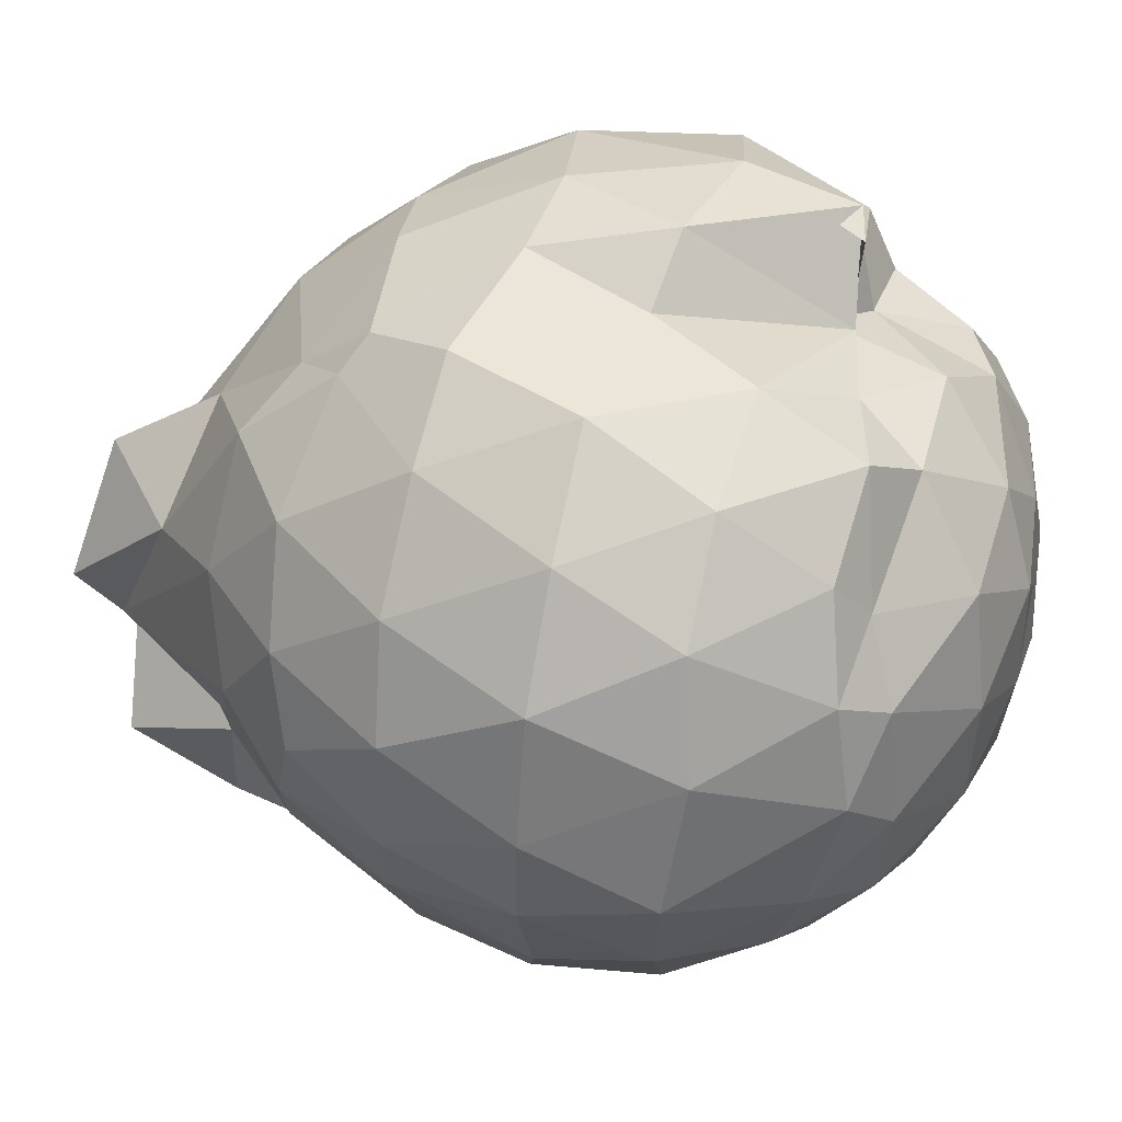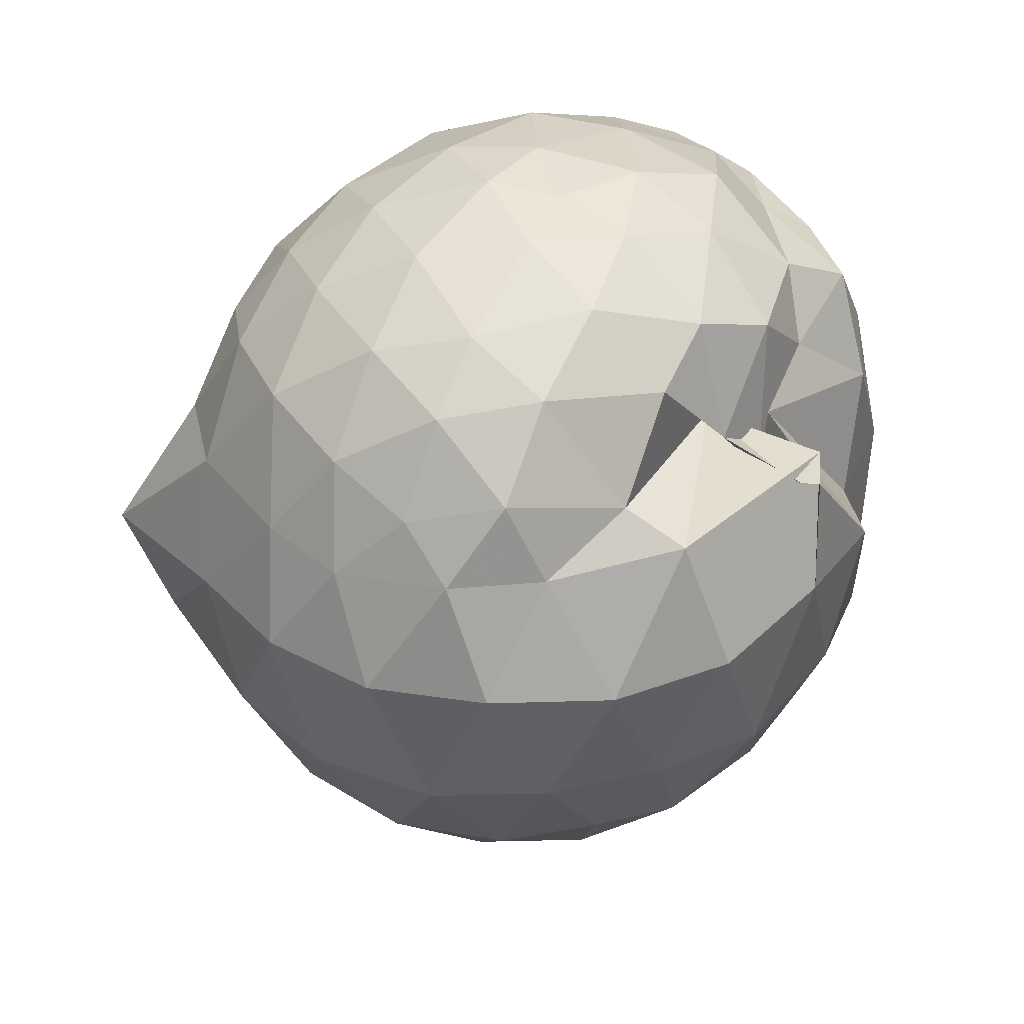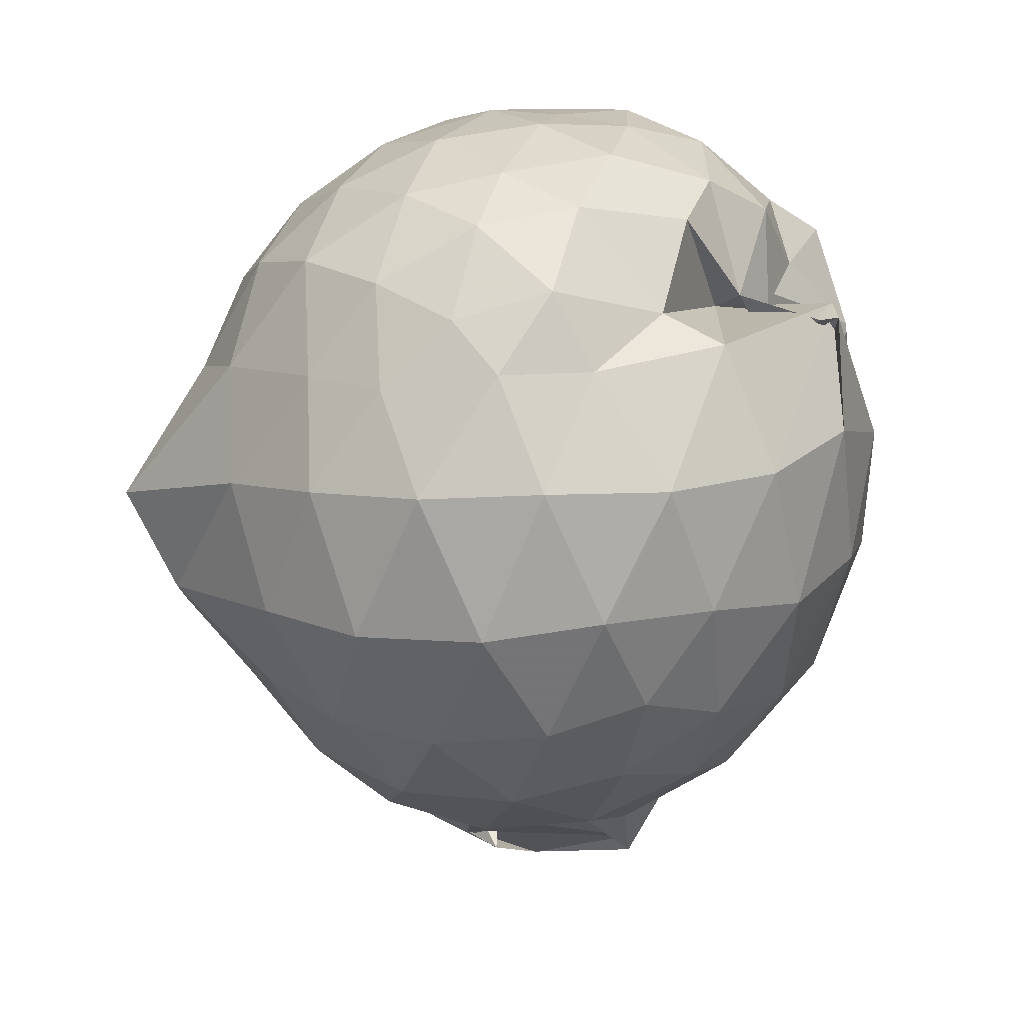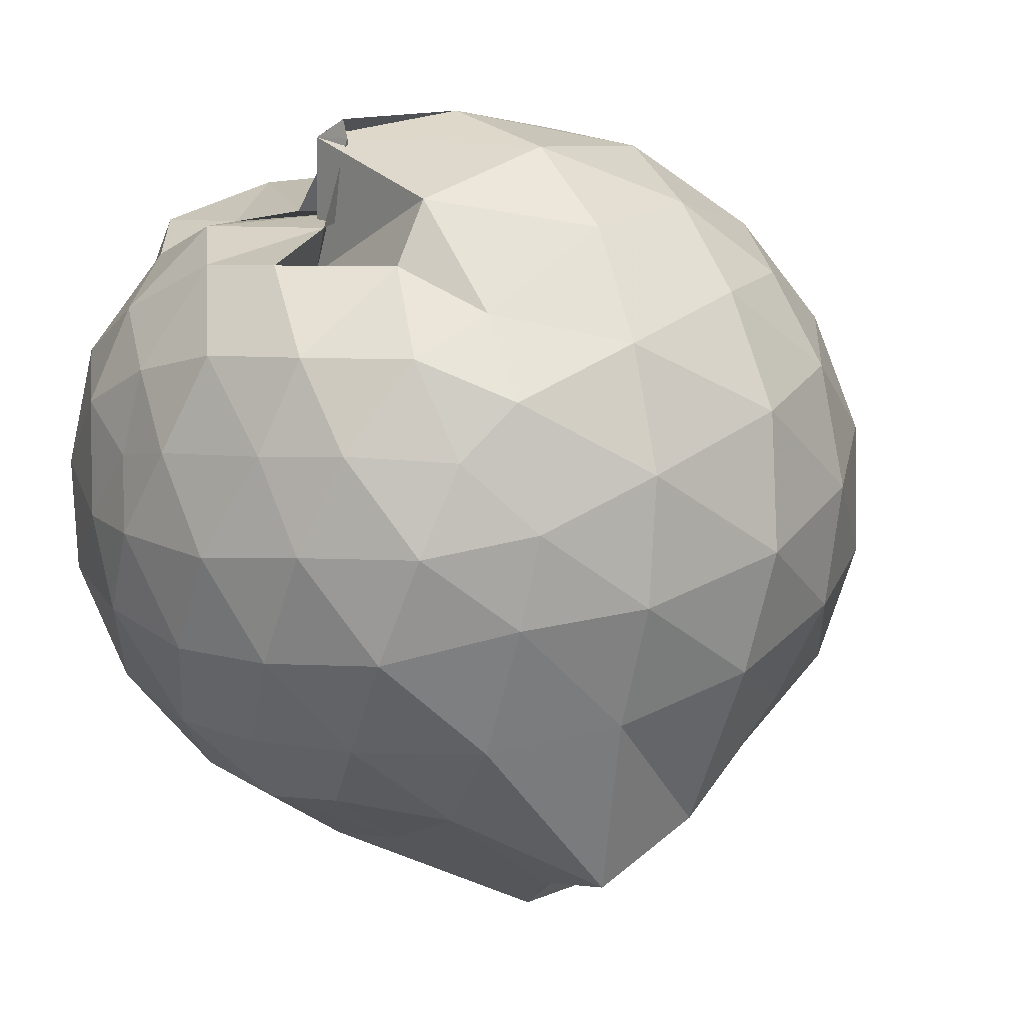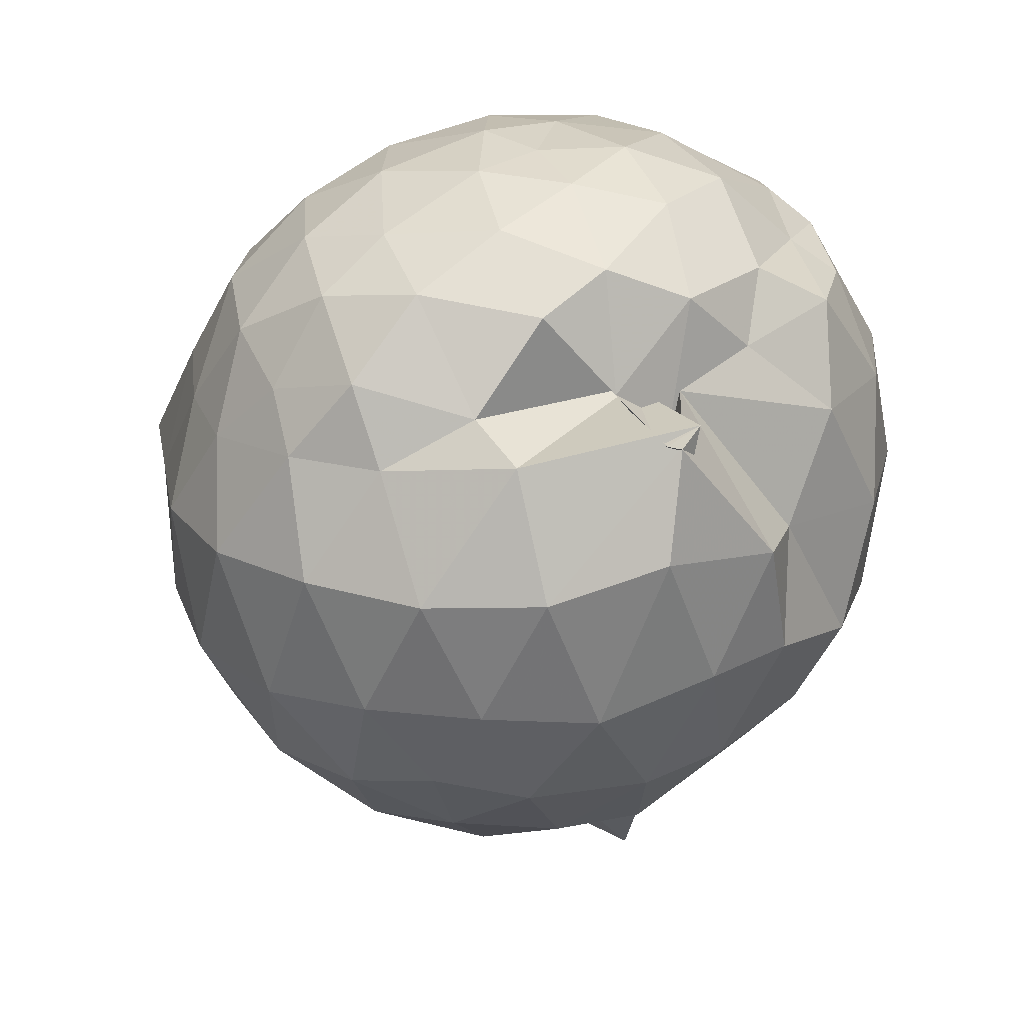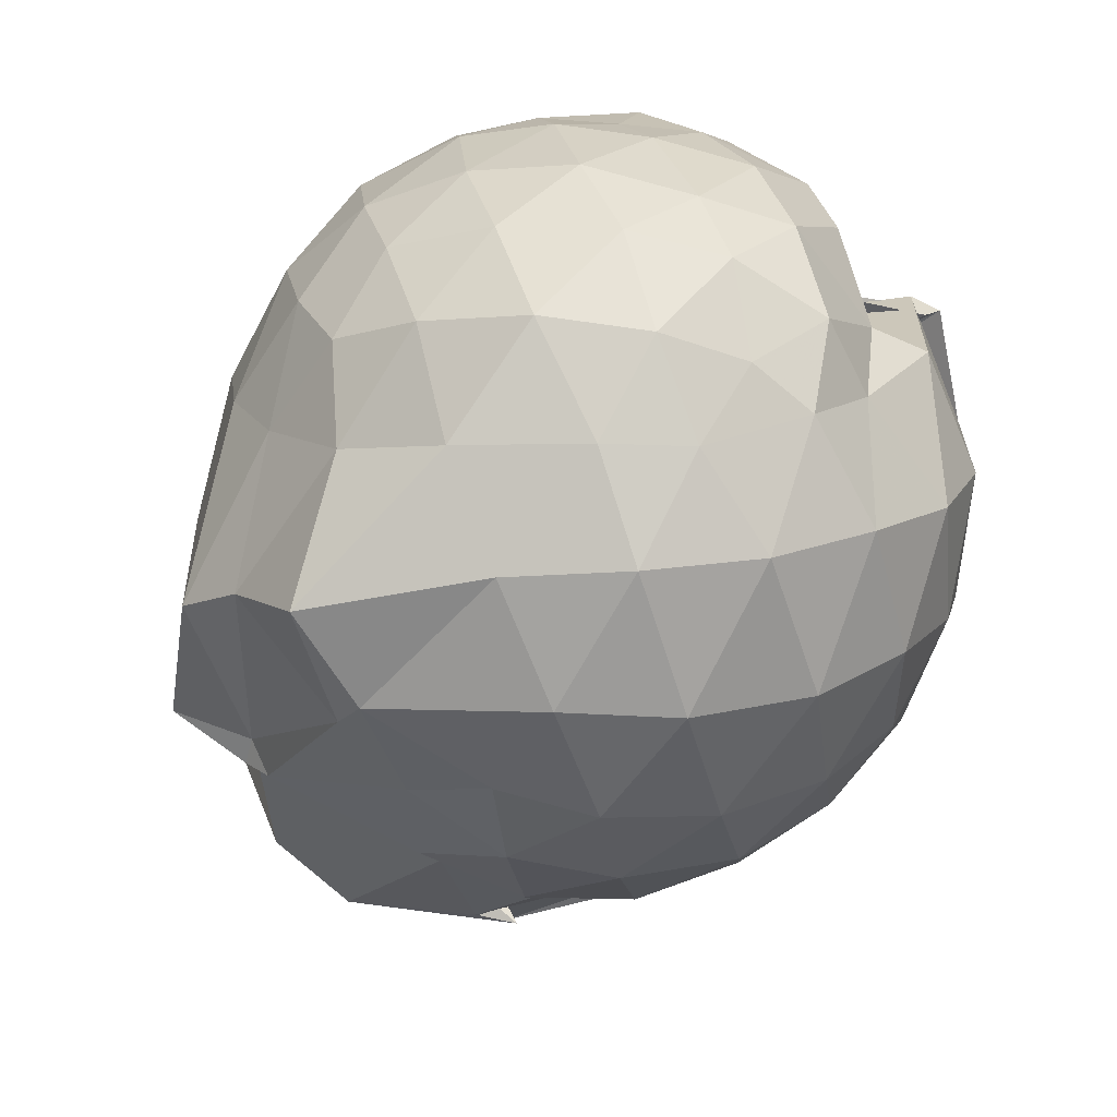
<metadata>
{"format":"obj","ext":"obj","renderer":"f3d","projection":"perspective","resolution":1024,"background":"white","views":[{"elev":39.3,"azim":-74.6,"up":"+Y"},{"elev":40.1,"azim":116.1,"up":"+Z"},{"elev":12.3,"azim":108.5,"up":"+Z"},{"elev":1.3,"azim":58.4,"up":"+Y"},{"elev":26.9,"azim":141.9,"up":"+Z"},{"elev":15.2,"azim":68.4,"up":"+Z"}]}
</metadata>
<code>
v 0.1058 -0.3026 2.562
v -0.1553 -0.1022 -0.1246
v 1.156 -0.3259 1.984
v 1.057 -0.02822 2.075
v 0.794 0.2558 1.984
v 0.1724 0.2728 1.93
v 0.3741 0.678 1.926
v 0.1974 0.4721 1.78
v -0.1624 0.4546 2.047
v -0.485 0.4801 2.133
v -0.7486 0.2618 2.102
v -0.8991 -0.0216 2.161
v -0.9463 -0.3366 2.215
v -0.9705 -0.6917 2.116
v -0.8692 -0.9842 2.01
v -0.6041 -1.166 2.082
v -0.2537 -1.309 2.099
v 0.1157 -1.381 2.062
v 0.4234 -1.367 1.995
v 0.6825 -1.188 2.081
v 0.9294 -0.9138 2.123
v 1.097 -0.602 2.082
v 1.221 -0.1522 1.83
v 1.054 0.1092 1.828
v 0.79 0.459 1.893
v 0.25 0.6906 1.968
v 0.3645 0.737 1.936
v 0.1386 0.4688 1.975
v -0.4026 0.6135 1.81
v -0.7649 0.464 1.784
v -1.029 0.1844 1.774
v -1.16 -0.1625 1.823
v -1.224 -0.5798 1.768
v -1.081 -0.926 1.724
v -0.8549 -1.227 1.693
v -0.5232 -1.43 1.71
v -0.07408 -1.544 1.721
v 0.2563 -1.524 1.693
v 0.6362 -1.425 1.708
v 0.9371 -1.189 1.763
v 1.163 -0.8113 1.785
v 1.25 -0.5318 1.771
v 1.294 0.02278 1.48
v 1.099 0.3719 1.473
v 0.8094 0.6357 1.493
v 0.4388 0.7791 1.574
v 0.01949 0.8046 1.496
v -0.1966 0.6529 1.46
v -0.6453 0.6073 1.394
v -0.9715 0.3524 1.394
v -1.189 0.009981 1.382
v -1.255 -0.4016 1.373
v -1.189 -0.7386 1.351
v -0.9709 -1.139 1.335
v -0.7359 -1.428 1.259
v -0.3026 -1.618 1.291
v 0.1659 -1.793 1.138
v 0.4043 -1.686 1.23
v 0.8389 -1.639 1.287
v 1.125 -1.108 1.409
v 1.316 -0.7477 1.441
v 1.378 -0.3604 1.456
v 1.194 0.1894 1.058
v 0.9461 0.4773 1.065
v 0.6303 0.6831 1.03
v 0.2299 0.7767 1.101
v -0.1108 0.7482 1.08
v -0.4923 0.6409 0.9711
v -0.785 0.4442 0.9584
v -1.04 0.1254 0.9371
v -1.175 -0.2141 0.9563
v -1.16 -0.5922 0.9474
v -0.994 -0.92 0.8969
v -0.7515 -1.255 0.866
v -0.5231 -1.543 0.8284
v -0.06822 -1.78 0.7224
v 0.05226 -1.554 0.6363
v 0.7316 -1.469 0.8963
v 0.8649 -1.441 0.9763
v 1.198 -0.9593 1.008
v 1.327 -0.5927 0.9852
v 1.324 -0.1702 1.002
v 0.9883 0.2698 0.7468
v 0.7249 0.4442 0.6631
v 0.3248 0.5701 0.6271
v 0.03478 0.6176 0.6609
v -0.3593 0.5596 0.7037
v -0.4423 0.4612 0.6336
v -0.7694 0.1746 0.5536
v -0.9551 -0.1433 0.5777
v -1.037 -0.4234 0.6355
v -0.9131 -0.7101 0.5556
v -0.7281 -0.9906 0.5066
v -0.4843 -1.275 0.5616
v -0.2805 -1.513 0.5347
v 0.01604 -1.567 0.5447
v 0.1376 -1.527 0.5351
v 0.691 -1.243 0.6381
v 0.9602 -1.062 0.7074
v 1.096 -0.7703 0.6225
v 1.155 -0.3992 0.5986
v 1.108 -0.02312 0.6469
v 0.9708 -0.3057 2.26
v 0.8086 -0.02056 2.315
v 0.5341 0.2635 2.258
v 0.3469 0.3997 1.994
v 0.05814 0.415 2.253
v -0.2972 0.3496 2.252
v -0.6616 0.1218 2.197
v -0.7741 -0.1132 2.29
v -0.781 -0.504 2.322
v -0.7032 -0.8506 2.274
v -0.3729 -1.018 2.343
v 0.03442 -1.135 2.332
v 0.3643 -1.173 2.252
v 0.619 -0.9171 2.337
v 0.8373 -0.5977 2.34
v 0.7274 -0.3064 2.41
v 0.4909 -0.007361 2.458
v 0.2926 0.2763 2.365
v -0.06143 0.1572 2.469
v -0.4027 0.03845 2.45
v -0.4562 -0.3226 2.501
v -0.4438 -0.6651 2.48
v -0.06329 -0.7839 2.524
v 0.2881 -0.8878 2.46
v 0.5206 -0.6064 2.495
v 0.3537 -0.2958 2.544
v 0.1713 -0.04357 2.531
v -0.1294 -0.1336 2.569
v -0.1274 -0.4921 2.565
v 0.1422 -0.541 2.575
v 0.8148 0.1455 0.4451
v 0.4743 0.2878 0.3547
v 0.1536 0.3389 0.3082
v -0.3041 0.3766 0.4747
v -0.4583 0.2112 0.3293
v -0.6727 -0.1342 0.2912
v -0.8277 -0.4475 0.3708
v -0.6082 -0.7389 0.2815
v -0.412 -1.002 0.2014
v -0.2766 -1.392 0.1411
v -0.07412 -1.511 0.5519
v 0.427 -1.119 0.3186
v 0.7961 -0.957 0.4144
v 0.8803 -0.6132 0.326
v 0.8894 -0.2109 0.3354
v 0.5424 -0.04651 0.1714
v -0.0168 -0.08359 0.001192
v -0.1089 0.06512 0.1337
v -0.3885 -0.256 0.02804
v -0.2584 -0.7319 -0.1932
v -0.0653 -0.5993 -0.197
v -0.3773 -1.111 -0.1575
v 0.111 -0.9374 0.1497
v 0.5317 -0.7961 0.1577
v 0.5652 -0.4265 0.1072
v 0.08874 -0.2283 0.02475
v -0.1857 -0.114 -0.1895
v -0.3469 -0.5368 -0.3037
v -0.1155 -0.7323 -0.163
v 0.2174 -0.595 0.023
f 3 23 4
f 4 23 24
f 4 24 5
f 5 24 25
f 5 25 6
f 6 25 26
f 6 26 7
f 7 26 27
f 7 27 8
f 8 27 28
f 8 28 9
f 9 28 29
f 9 29 10
f 10 29 30
f 10 30 11
f 11 30 31
f 11 31 12
f 12 31 32
f 12 32 13
f 13 32 33
f 13 33 14
f 14 33 34
f 14 34 15
f 15 34 35
f 15 35 16
f 16 35 36
f 16 36 17
f 17 36 37
f 17 37 18
f 18 37 38
f 18 38 19
f 19 38 39
f 19 39 20
f 20 39 40
f 20 40 21
f 21 40 41
f 21 41 22
f 22 41 42
f 22 42 3
f 3 42 23
f 23 43 24
f 24 43 44
f 24 44 25
f 25 44 45
f 25 45 26
f 26 45 46
f 26 46 27
f 27 46 47
f 27 47 28
f 28 47 48
f 28 48 29
f 29 48 49
f 29 49 30
f 30 49 50
f 30 50 31
f 31 50 51
f 31 51 32
f 32 51 52
f 32 52 33
f 33 52 53
f 33 53 34
f 34 53 54
f 34 54 35
f 35 54 55
f 35 55 36
f 36 55 56
f 36 56 37
f 37 56 57
f 37 57 38
f 38 57 58
f 38 58 39
f 39 58 59
f 39 59 40
f 40 59 60
f 40 60 41
f 41 60 61
f 41 61 42
f 42 61 62
f 42 62 23
f 23 62 43
f 43 63 44
f 44 63 64
f 44 64 45
f 45 64 65
f 45 65 46
f 46 65 66
f 46 66 47
f 47 66 67
f 47 67 48
f 48 67 68
f 48 68 49
f 49 68 69
f 49 69 50
f 50 69 70
f 50 70 51
f 51 70 71
f 51 71 52
f 52 71 72
f 52 72 53
f 53 72 73
f 53 73 54
f 54 73 74
f 54 74 55
f 55 74 75
f 55 75 56
f 56 75 76
f 56 76 57
f 57 76 77
f 57 77 58
f 58 77 78
f 58 78 59
f 59 78 79
f 59 79 60
f 60 79 80
f 60 80 61
f 61 80 81
f 61 81 62
f 62 81 82
f 62 82 43
f 43 82 63
f 63 83 64
f 64 83 84
f 64 84 65
f 65 84 85
f 65 85 66
f 66 85 86
f 66 86 67
f 67 86 87
f 67 87 68
f 68 87 88
f 68 88 69
f 69 88 89
f 69 89 70
f 70 89 90
f 70 90 71
f 71 90 91
f 71 91 72
f 72 91 92
f 72 92 73
f 73 92 93
f 73 93 74
f 74 93 94
f 74 94 75
f 75 94 95
f 75 95 76
f 76 95 96
f 76 96 77
f 77 96 97
f 77 97 78
f 78 97 98
f 78 98 79
f 79 98 99
f 79 99 80
f 80 99 100
f 80 100 81
f 81 100 101
f 81 101 82
f 82 101 102
f 82 102 63
f 63 102 83
f 103 104 118
f 104 119 118
f 104 105 119
f 105 120 119
f 105 106 120
f 106 107 120
f 107 121 120
f 107 108 121
f 108 122 121
f 108 109 122
f 109 110 122
f 110 123 122
f 110 111 123
f 111 124 123
f 111 112 124
f 112 113 124
f 113 125 124
f 113 114 125
f 114 126 125
f 114 115 126
f 115 116 126
f 116 127 126
f 116 117 127
f 117 118 127
f 117 103 118
f 118 119 128
f 119 129 128
f 119 120 129
f 120 121 129
f 121 130 129
f 121 122 130
f 122 123 130
f 123 131 130
f 123 124 131
f 124 125 131
f 125 132 131
f 125 126 132
f 126 127 132
f 127 128 132
f 127 118 128
f 133 148 134
f 134 148 149
f 134 149 135
f 135 149 150
f 135 150 136
f 136 150 137
f 137 150 151
f 137 151 138
f 138 151 152
f 138 152 139
f 139 152 140
f 140 152 153
f 140 153 141
f 141 153 154
f 141 154 142
f 142 154 143
f 143 154 155
f 143 155 144
f 144 155 156
f 144 156 145
f 145 156 146
f 146 156 157
f 146 157 147
f 147 157 148
f 147 148 133
f 148 158 149
f 149 158 159
f 149 159 150
f 150 159 151
f 151 159 160
f 151 160 152
f 152 160 153
f 153 160 161
f 153 161 154
f 154 161 155
f 155 161 162
f 155 162 156
f 156 162 157
f 157 162 158
f 157 158 148
f 3 4 103
f 103 4 104
f 4 5 104
f 104 5 105
f 5 6 105
f 105 6 106
f 6 7 106
f 7 8 106
f 106 8 107
f 8 9 107
f 107 9 108
f 9 10 108
f 108 10 109
f 10 11 109
f 11 12 109
f 109 12 110
f 12 13 110
f 110 13 111
f 13 14 111
f 111 14 112
f 14 15 112
f 15 16 112
f 112 16 113
f 16 17 113
f 113 17 114
f 17 18 114
f 114 18 115
f 18 19 115
f 19 20 115
f 115 20 116
f 20 21 116
f 116 21 117
f 21 22 117
f 117 22 103
f 22 3 103
f 83 133 84
f 84 133 134
f 84 134 85
f 85 134 135
f 85 135 86
f 86 135 136
f 86 136 87
f 87 136 88
f 88 136 137
f 88 137 89
f 89 137 138
f 89 138 90
f 90 138 139
f 90 139 91
f 91 139 92
f 92 139 140
f 92 140 93
f 93 140 141
f 93 141 94
f 94 141 142
f 94 142 95
f 95 142 96
f 96 142 143
f 96 143 97
f 97 143 144
f 97 144 98
f 98 144 145
f 98 145 99
f 99 145 100
f 100 145 146
f 100 146 101
f 101 146 147
f 101 147 102
f 102 147 133
f 102 133 83
f 128 129 1
f 129 130 1
f 130 131 1
f 131 132 1
f 132 128 1
f 159 158 2
f 160 159 2
f 161 160 2
f 162 161 2
f 158 162 2

</code>
